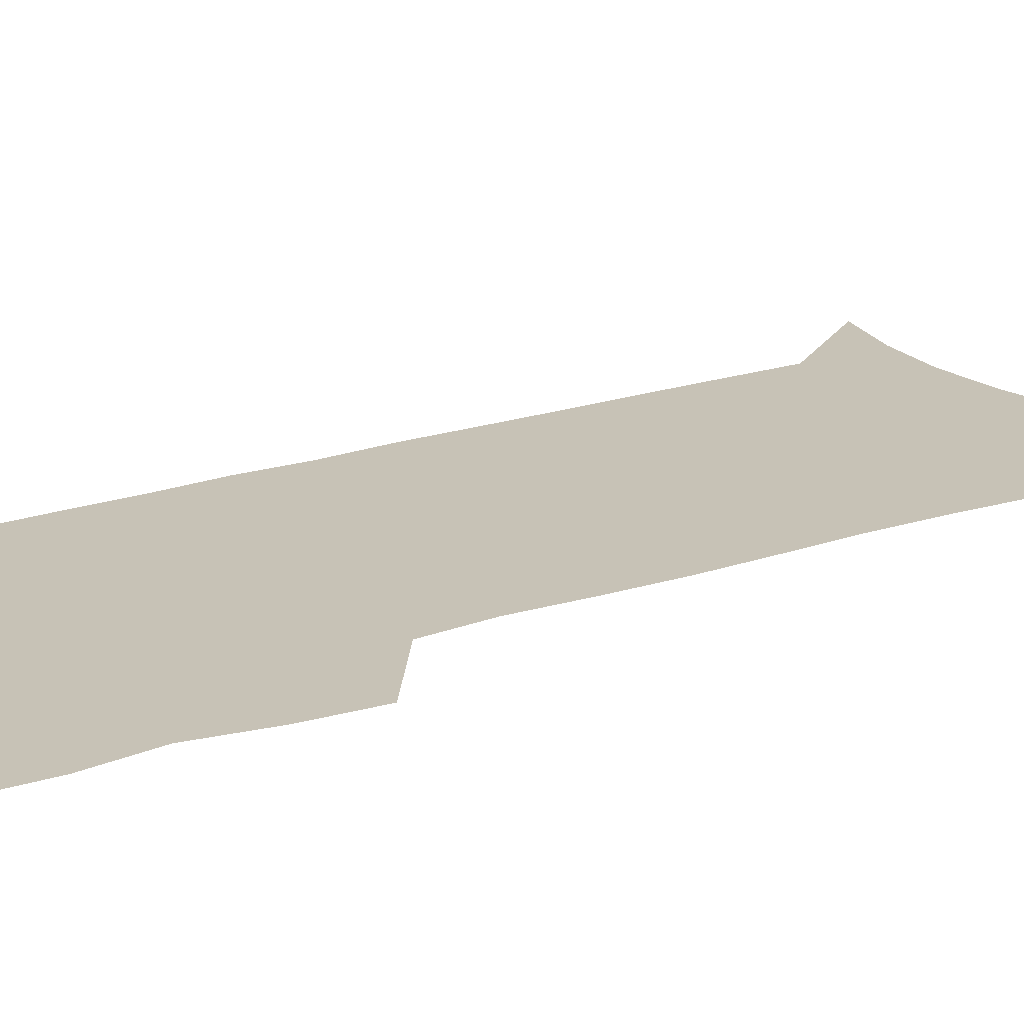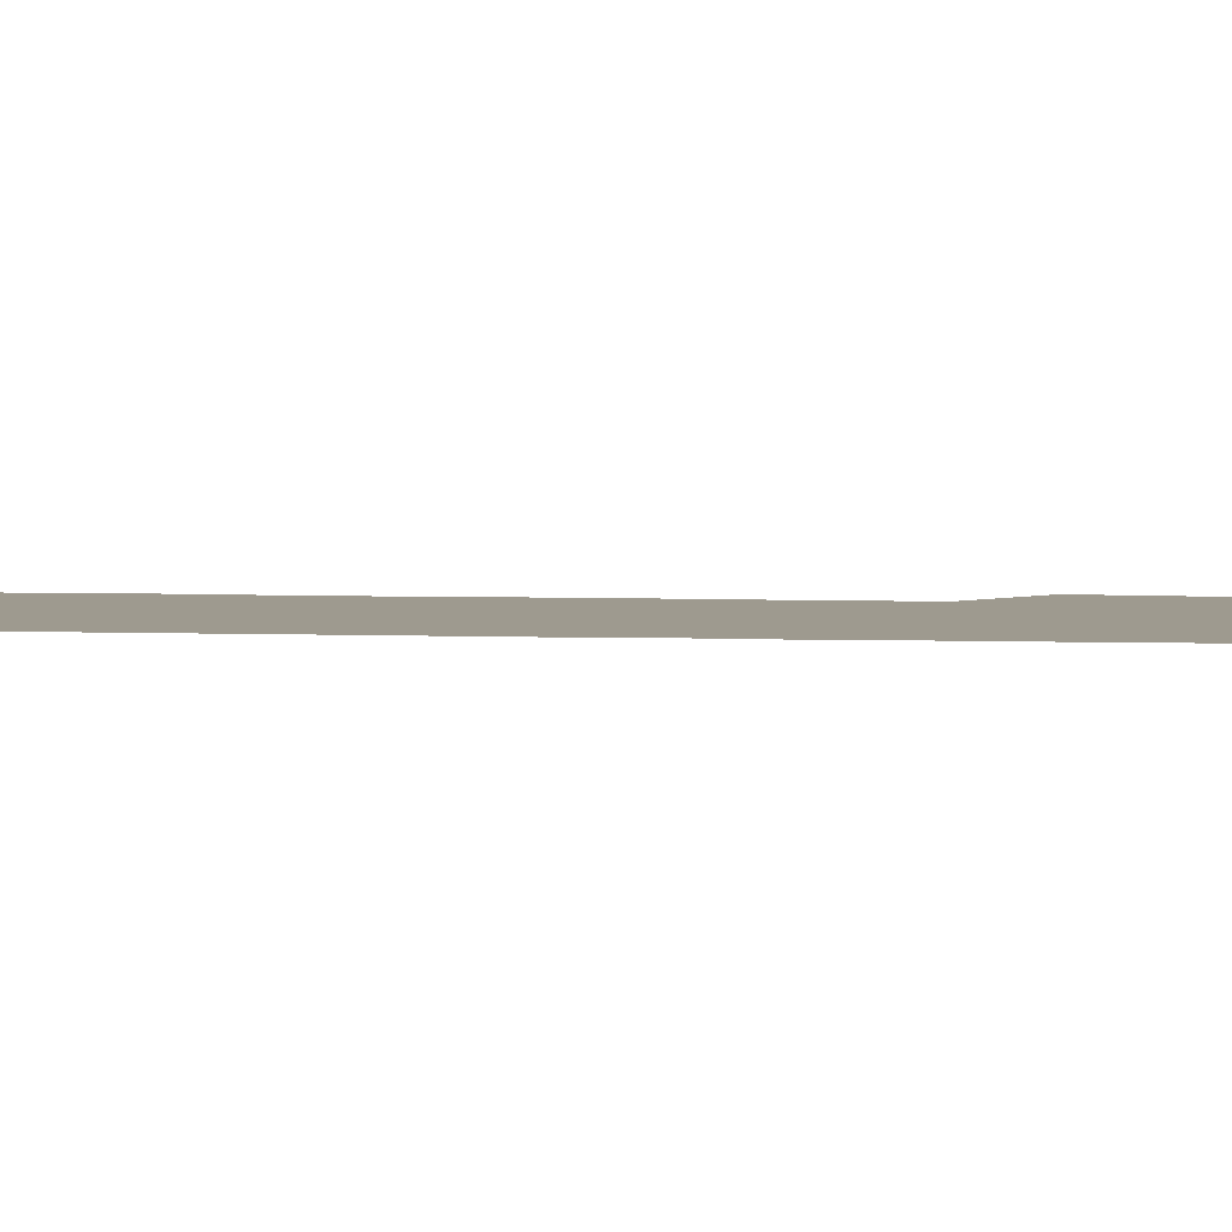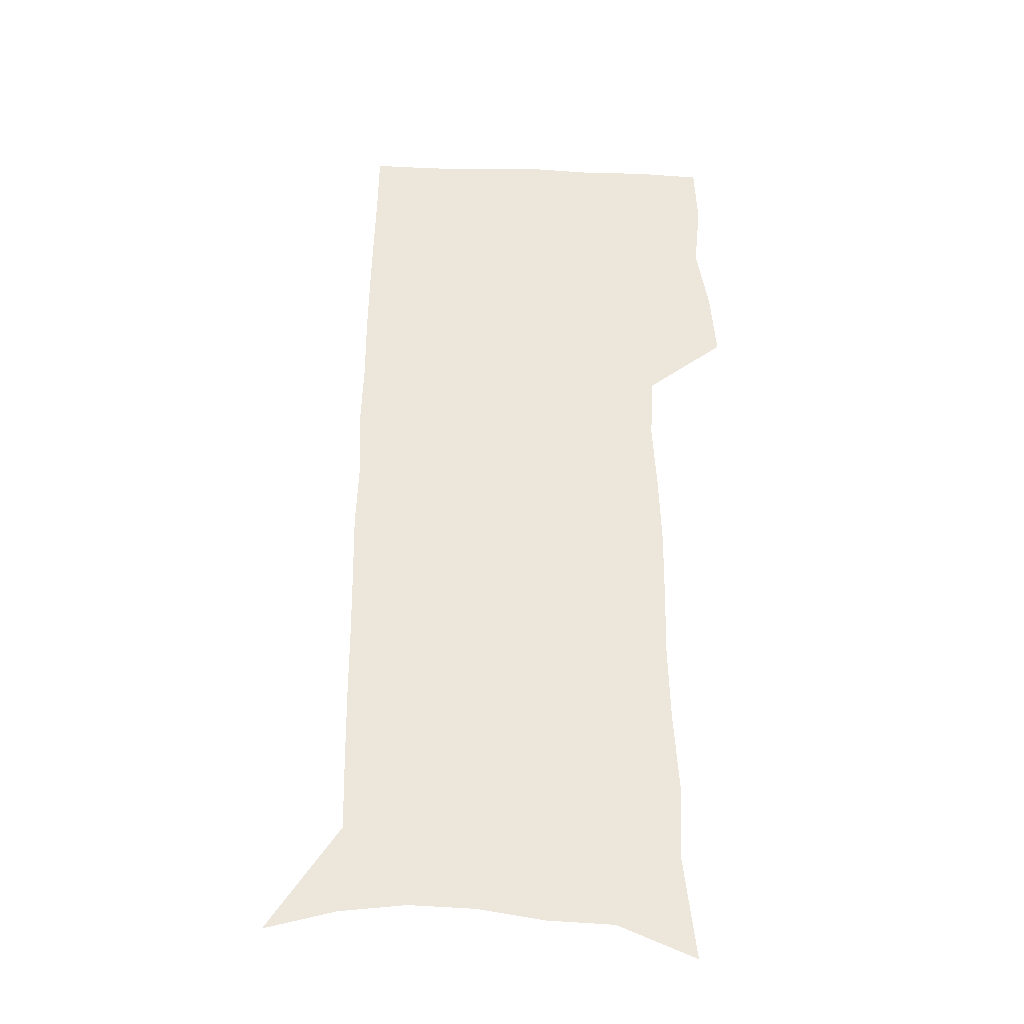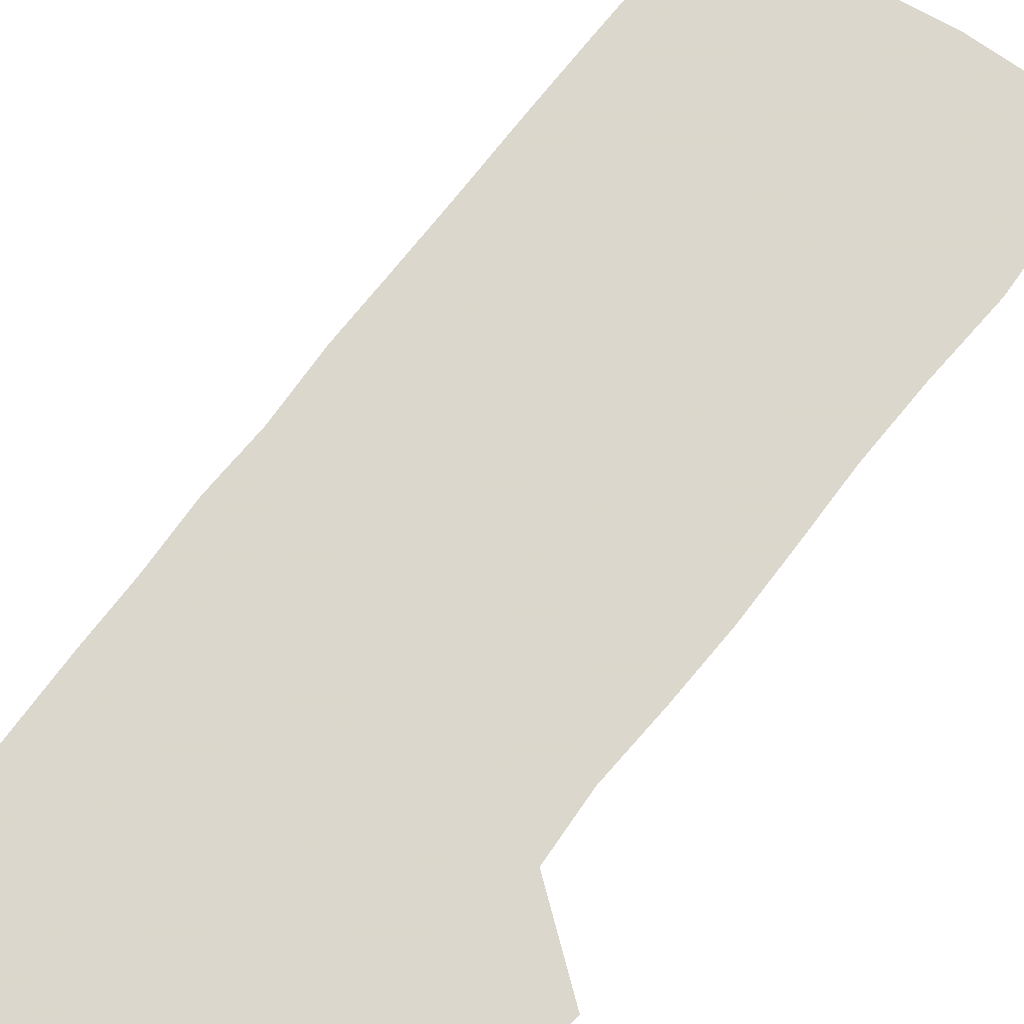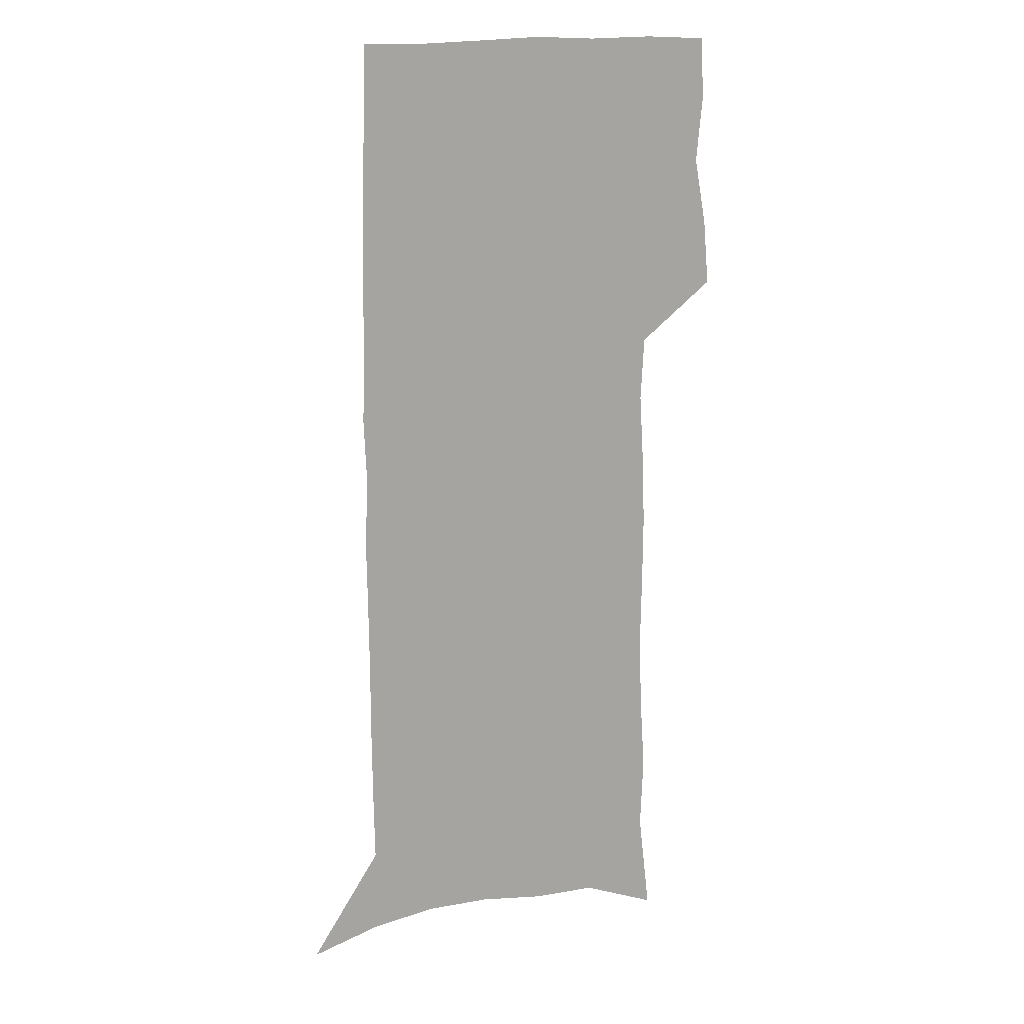
<metadata>
{"format":"obj","ext":"obj","renderer":"f3d","projection":"perspective","resolution":1024,"background":"white","views":[{"elev":19.2,"azim":-123.5,"up":"+Z"},{"elev":3.7,"azim":98.1,"up":"+Z"},{"elev":-33.0,"azim":177.1,"up":"+Y"},{"elev":73.4,"azim":-142.1,"up":"+Z"},{"elev":15.7,"azim":155.0,"up":"+Y"}]}
</metadata>
<code>
v 478.2 447.3 0
v 480.7 476.5 0
v 486.3 506.5 0
v 483.4 535.5 0
v 484.8 563.2 0
v 504.6 120.5 0
v 510 166.6 0
v 508.6 199.3 0
v 511 235.2 0
v 512 268.4 0
v 511.5 299.3 0
v 511.2 330 0
v 512.3 361.3 0
v 514.2 392.6 0
v 512.7 421.2 0
v 516.2 450.9 0
v 514.4 478.5 0
v 517 506.6 0
v 516.8 534.2 0
v 513.3 564.6 0
v 539.4 135.1 0
v 542 176.3 0
v 544.4 213.4 0
v 544.6 245.5 0
v 544.1 276 0
v 544.3 306.9 0
v 544.2 337 0
v 544.1 366.5 0
v 544.4 395.8 0
v 545.8 424.9 0
v 546.6 452.8 0
v 546.3 479.7 0
v 546.3 506.6 0
v 546.7 532.8 0
v 542.8 564 0
v 568.9 136.4 0
v 571.3 181.2 0
v 573.7 220.8 0
v 573.3 249.8 0
v 573.3 280.5 0
v 573.2 310.6 0
v 573.2 340.4 0
v 573.4 369.8 0
v 573.8 398.5 0
v 573.9 426.3 0
v 574.5 453.9 0
v 573.8 480.4 0
v 573.8 507 0
v 573.3 533.7 0
v 570.8 565.3 0
v 598.8 141.1 0
v 599.9 186.3 0
v 600.5 219 0
v 600.6 249.4 0
v 600.7 282 0
v 600.7 311.2 0
v 600.8 342.9 0
v 600.8 371.1 0
v 601 398.8 0
v 601.1 426.4 0
v 600.9 454.2 0
v 600.8 480.8 0
v 600.5 507.4 0
v 600.2 533.5 0
v 599.1 564.1 0
v 628.2 142.2 0
v 628.2 181.8 0
v 628 217.4 0
v 628.2 249 0
v 628.1 280.3 0
v 628.5 310.1 0
v 628.1 341.1 0
v 627.9 370.3 0
v 628.3 398.1 0
v 628.6 426 0
v 628 454 0
v 627.8 481.1 0
v 627.7 508.1 0
v 627.1 535 0
v 627.2 563.2 0
v 657.7 138.8 0
v 657.2 177.2 0
v 657.8 210.6 0
v 658.1 242.8 0
v 658 274.7 0
v 658.3 305.3 0
v 658.8 335.6 0
v 657.5 366.7 0
v 658.8 395.1 0
v 657.7 424.6 0
v 657.7 452.9 0
v 657.1 481 0
v 656.4 508.8 0
v 655.5 536.3 0
v 655 563.7 0
v 688.9 130.5 0
v 691 571 0
v 691 601 0
f 15 16 1
f 1 16 2
f 16 17 2
f 2 17 3
f 17 18 3
f 3 18 4
f 18 19 4
f 4 19 5
f 19 20 5
f 6 21 7
f 21 22 7
f 7 22 8
f 22 23 8
f 8 23 9
f 23 24 9
f 9 24 10
f 24 25 10
f 10 25 11
f 25 26 11
f 11 26 12
f 26 27 12
f 12 27 13
f 27 28 13
f 13 28 14
f 28 29 14
f 14 29 15
f 29 30 15
f 15 30 16
f 30 31 16
f 16 31 17
f 31 32 17
f 17 32 18
f 32 33 18
f 18 33 19
f 33 34 19
f 19 34 20
f 34 35 20
f 21 36 22
f 36 37 22
f 22 37 23
f 37 38 23
f 23 38 24
f 38 39 24
f 24 39 25
f 39 40 25
f 25 40 26
f 40 41 26
f 26 41 27
f 41 42 27
f 27 42 28
f 42 43 28
f 28 43 29
f 43 44 29
f 29 44 30
f 44 45 30
f 30 45 31
f 45 46 31
f 31 46 32
f 46 47 32
f 32 47 33
f 47 48 33
f 33 48 34
f 48 49 34
f 34 49 35
f 49 50 35
f 36 51 37
f 51 52 37
f 37 52 38
f 52 53 38
f 38 53 39
f 53 54 39
f 39 54 40
f 54 55 40
f 40 55 41
f 55 56 41
f 41 56 42
f 56 57 42
f 42 57 43
f 57 58 43
f 43 58 44
f 58 59 44
f 44 59 45
f 59 60 45
f 45 60 46
f 60 61 46
f 46 61 47
f 61 62 47
f 47 62 48
f 62 63 48
f 48 63 49
f 63 64 49
f 49 64 50
f 64 65 50
f 51 66 52
f 66 67 52
f 52 67 53
f 67 68 53
f 53 68 54
f 68 69 54
f 54 69 55
f 69 70 55
f 55 70 56
f 70 71 56
f 56 71 57
f 71 72 57
f 57 72 58
f 72 73 58
f 58 73 59
f 73 74 59
f 59 74 60
f 74 75 60
f 60 75 61
f 75 76 61
f 61 76 62
f 76 77 62
f 62 77 63
f 77 78 63
f 63 78 64
f 78 79 64
f 64 79 65
f 79 80 65
f 66 81 67
f 81 82 67
f 67 82 68
f 82 83 68
f 68 83 69
f 83 84 69
f 69 84 70
f 84 85 70
f 70 85 71
f 85 86 71
f 71 86 72
f 86 87 72
f 72 87 73
f 87 88 73
f 73 88 74
f 88 89 74
f 74 89 75
f 89 90 75
f 75 90 76
f 90 91 76
f 76 91 77
f 91 92 77
f 77 92 78
f 92 93 78
f 78 93 79
f 93 94 79
f 79 94 80
f 94 95 80
f 81 96 82

</code>
